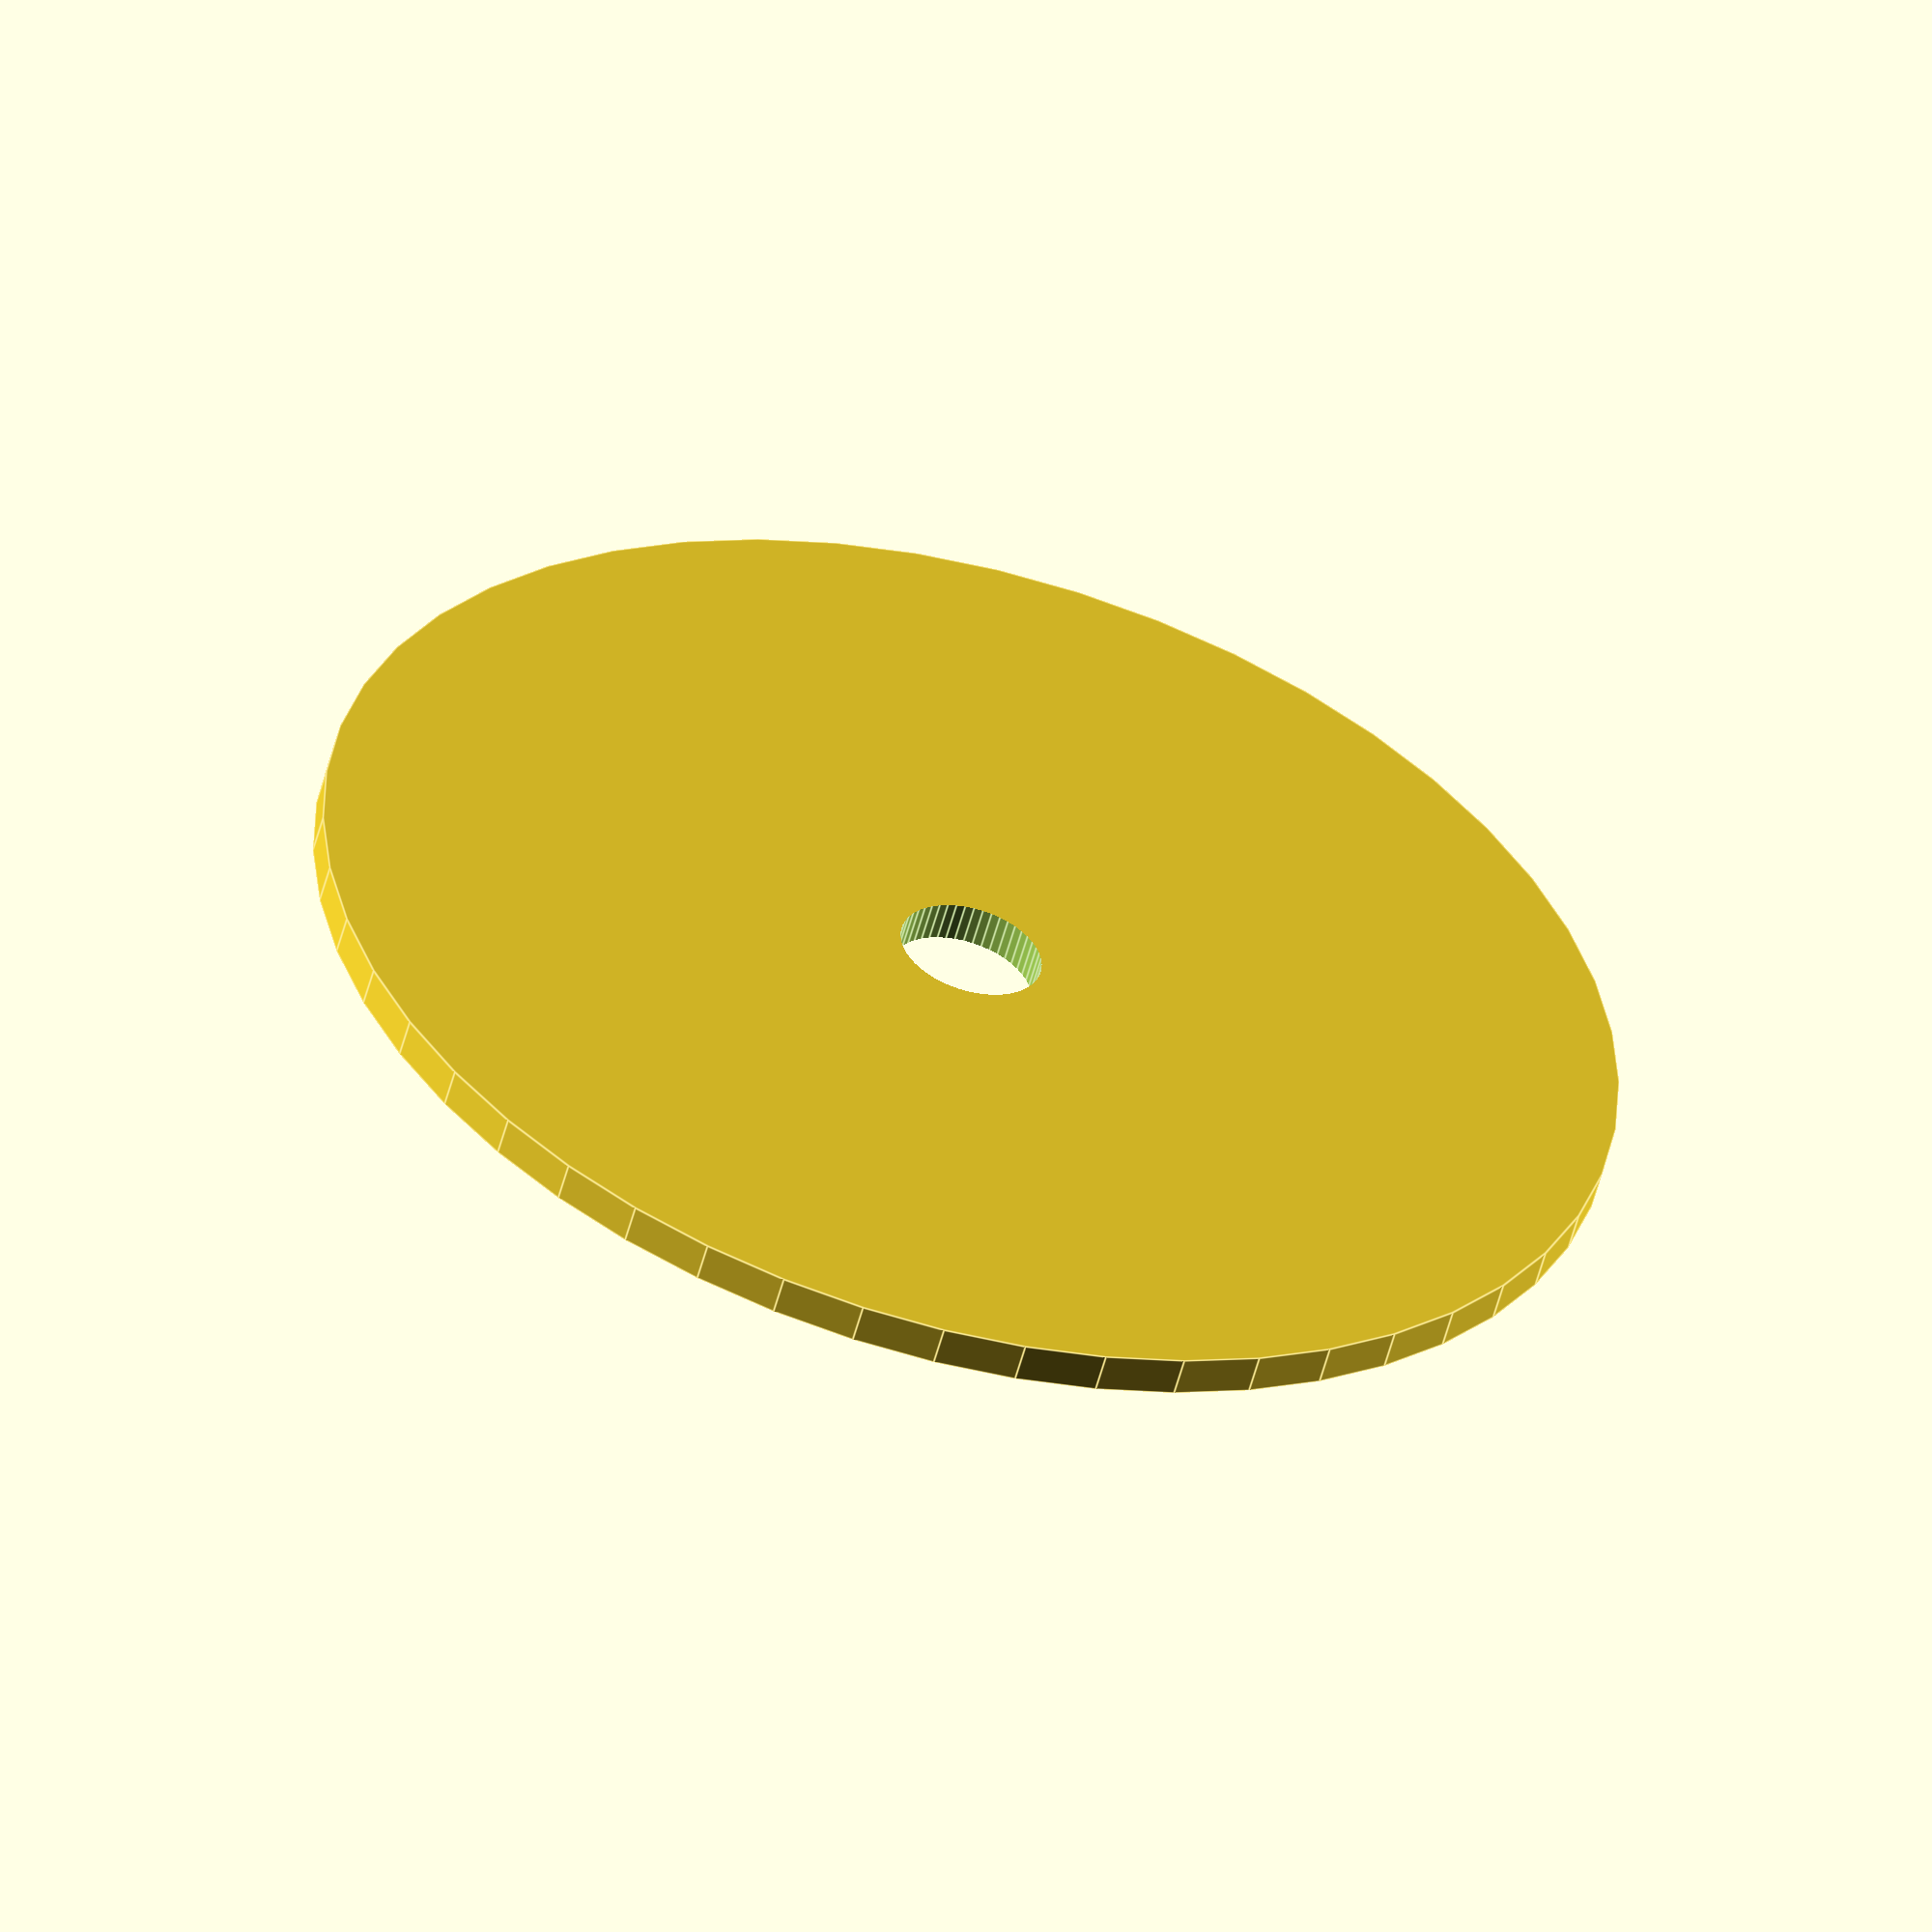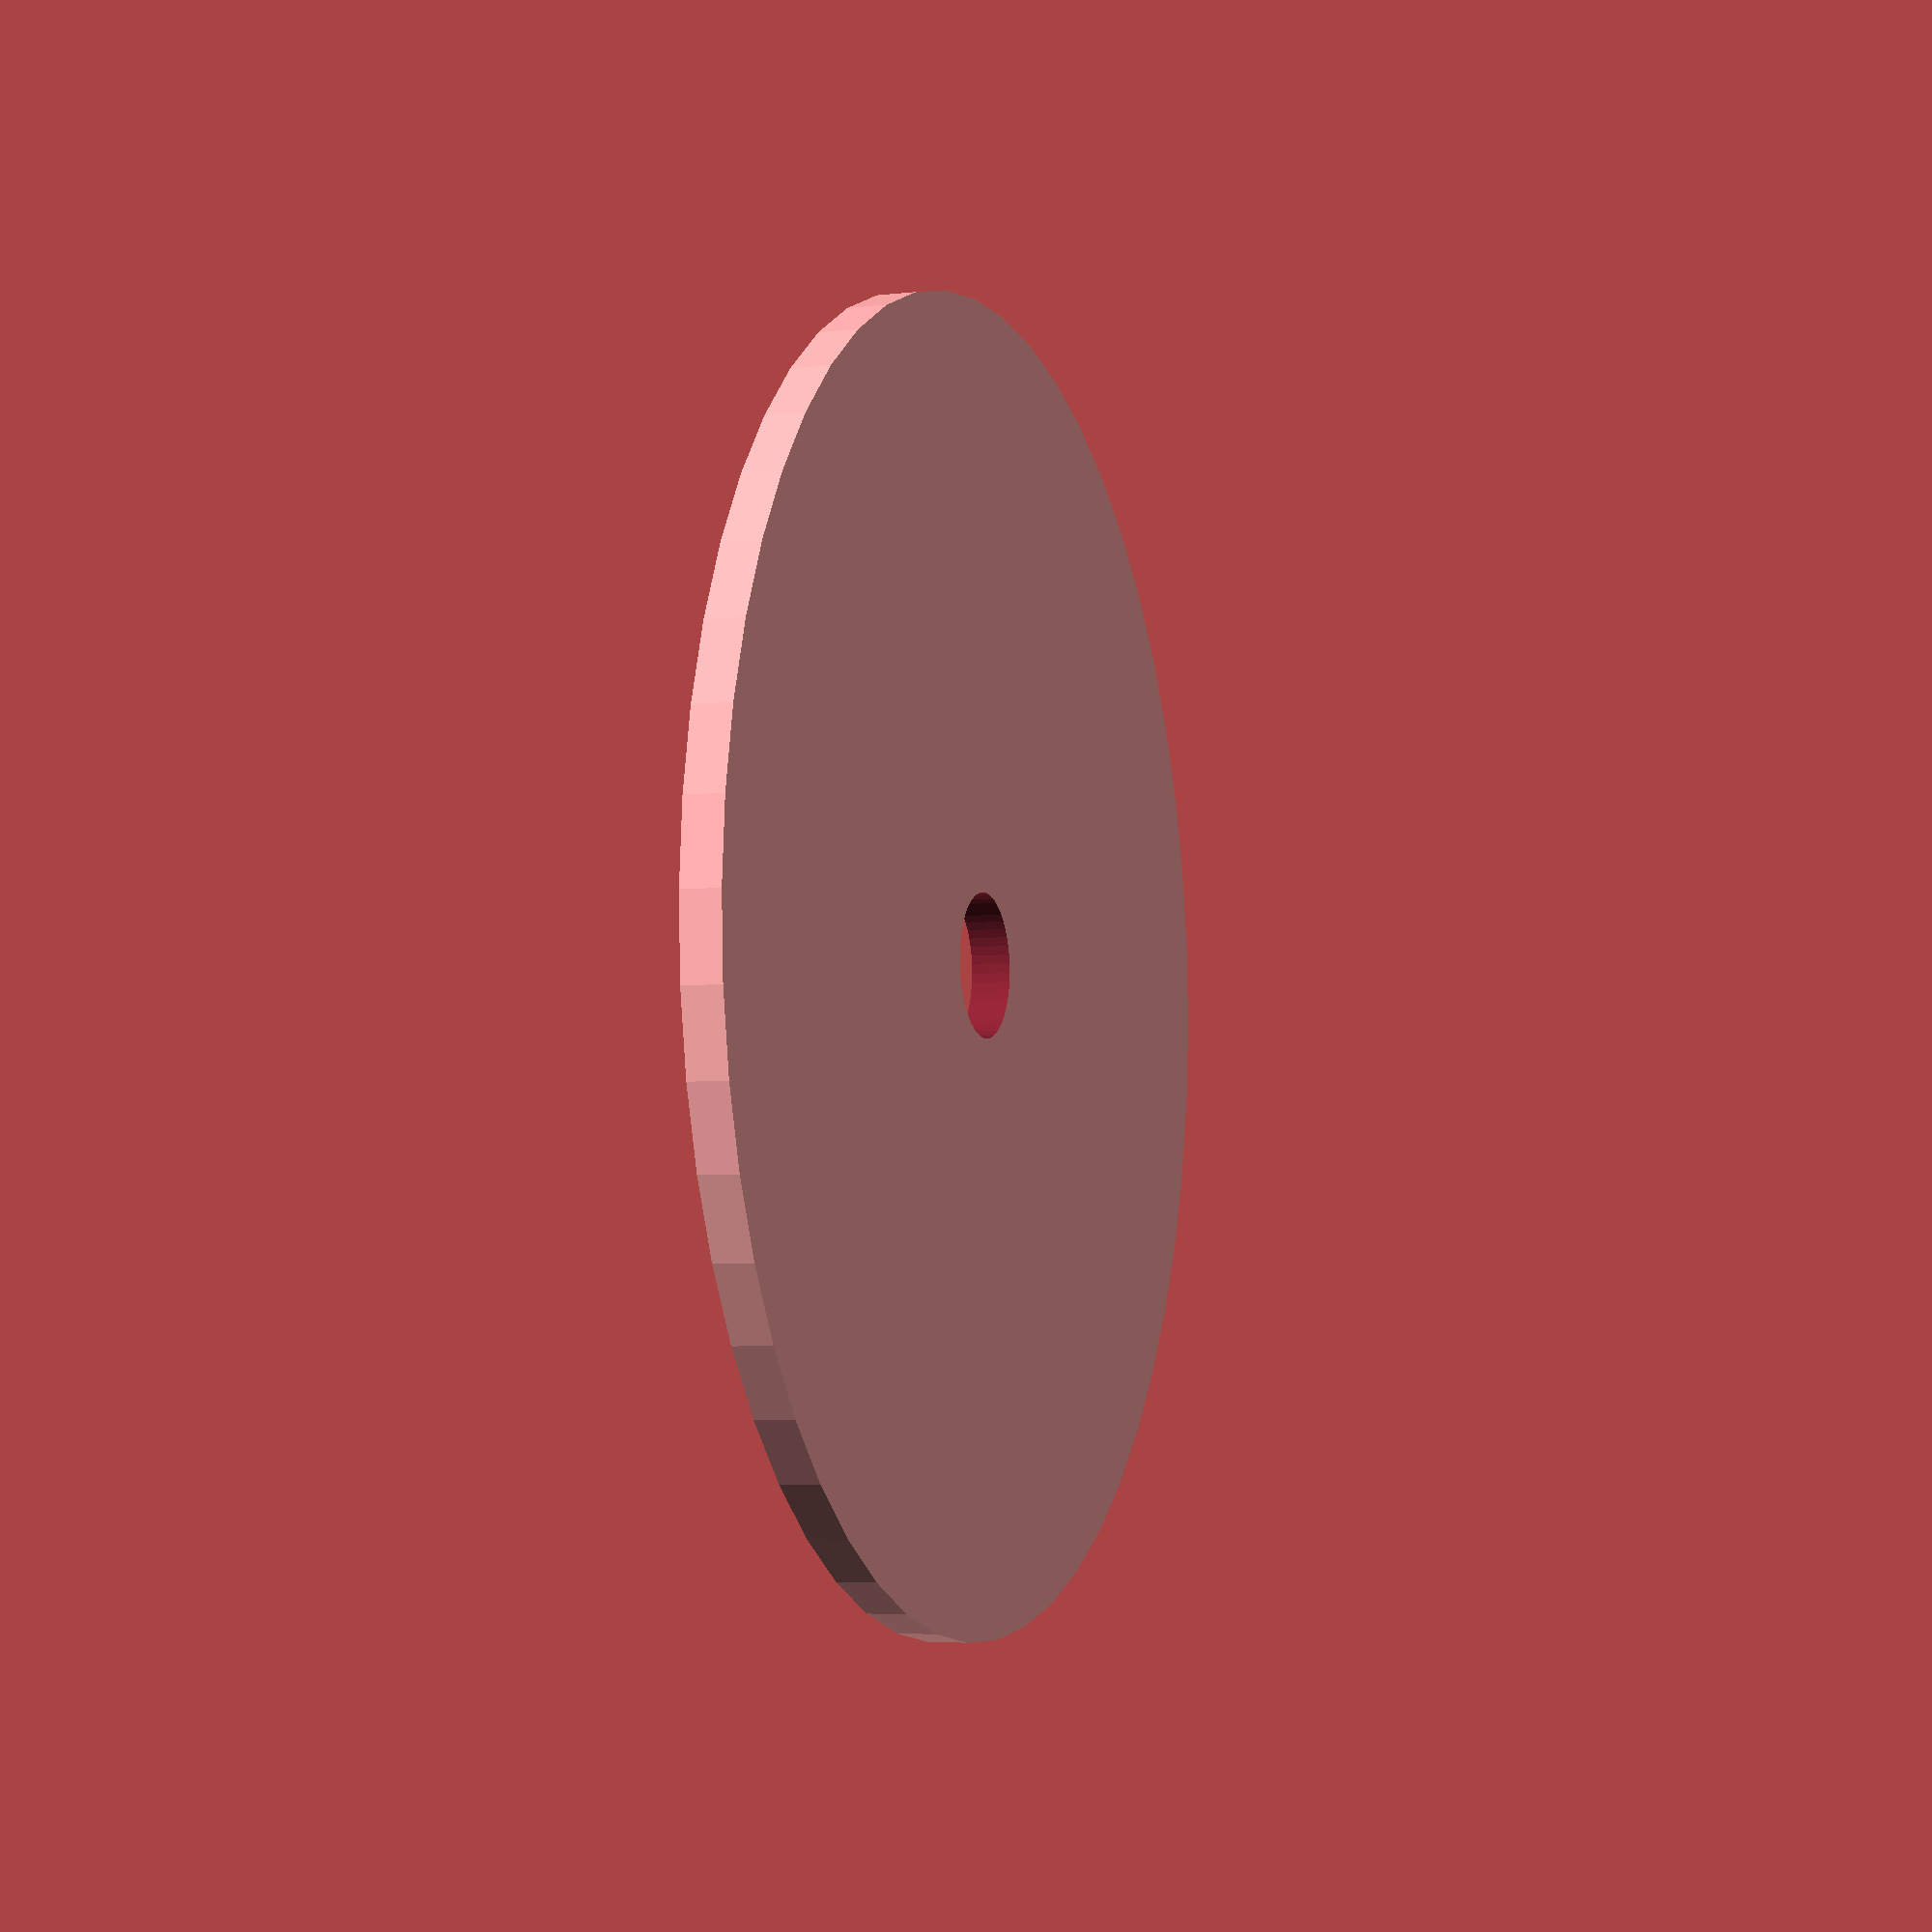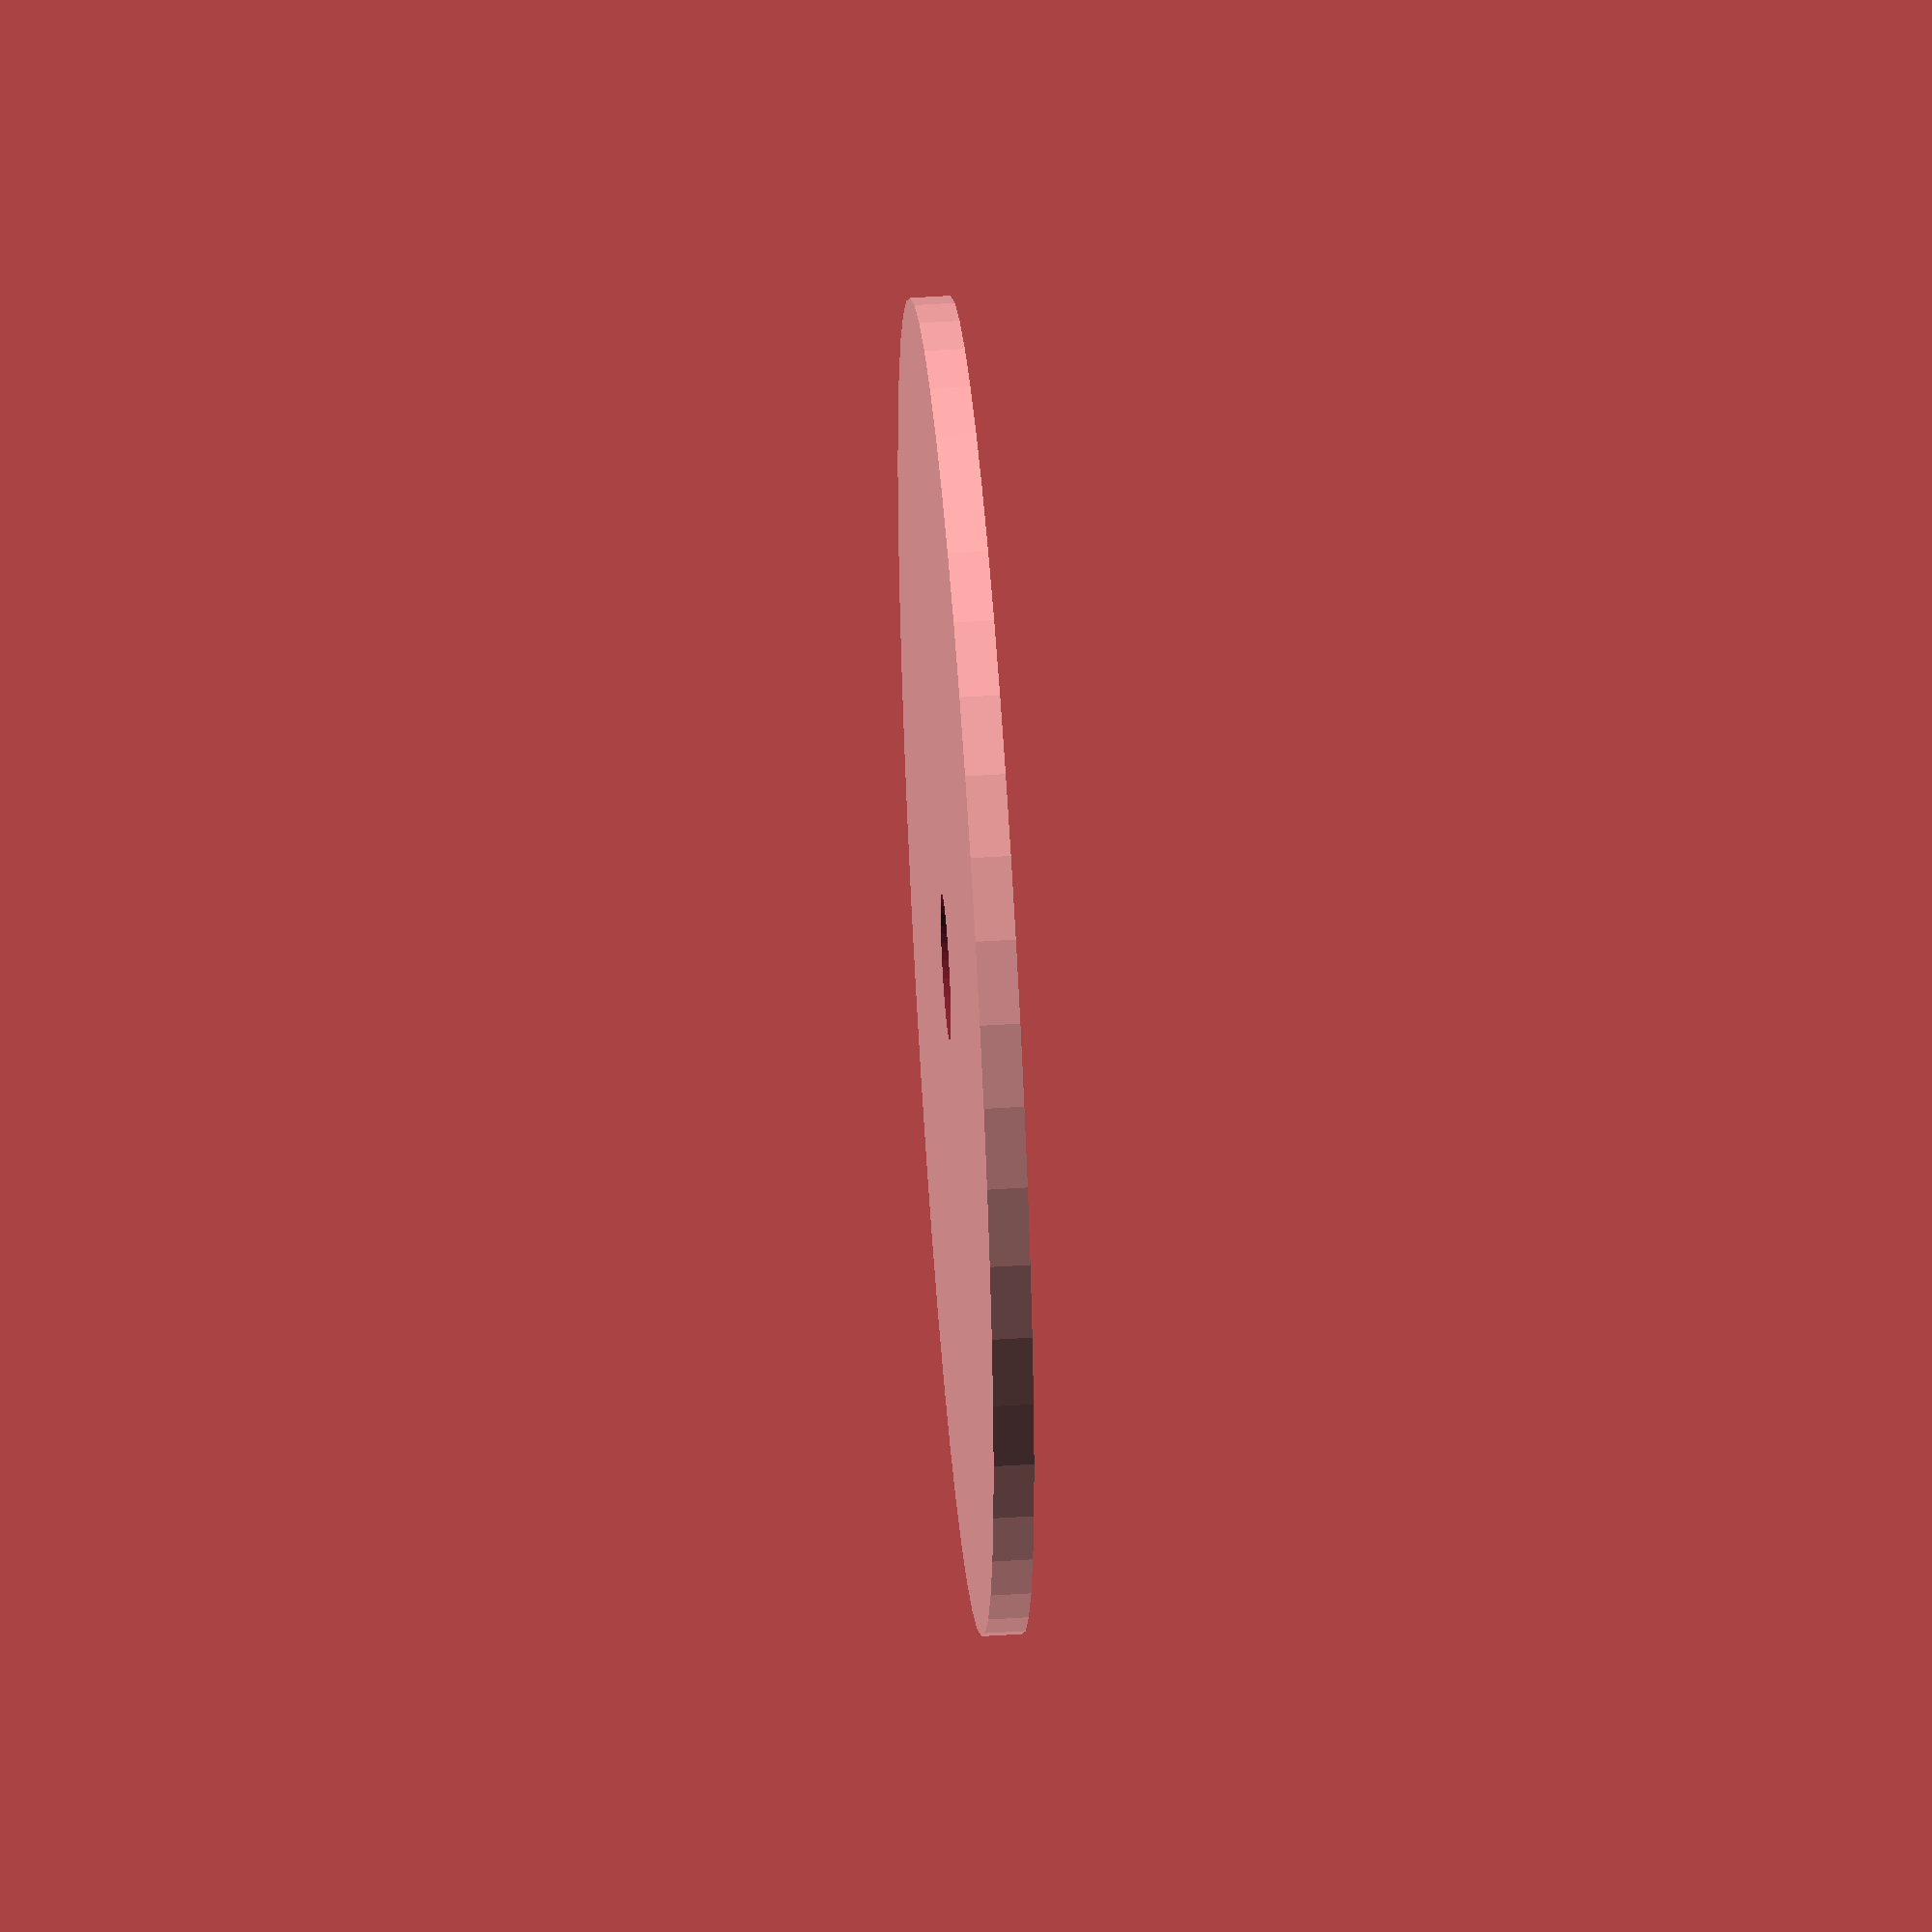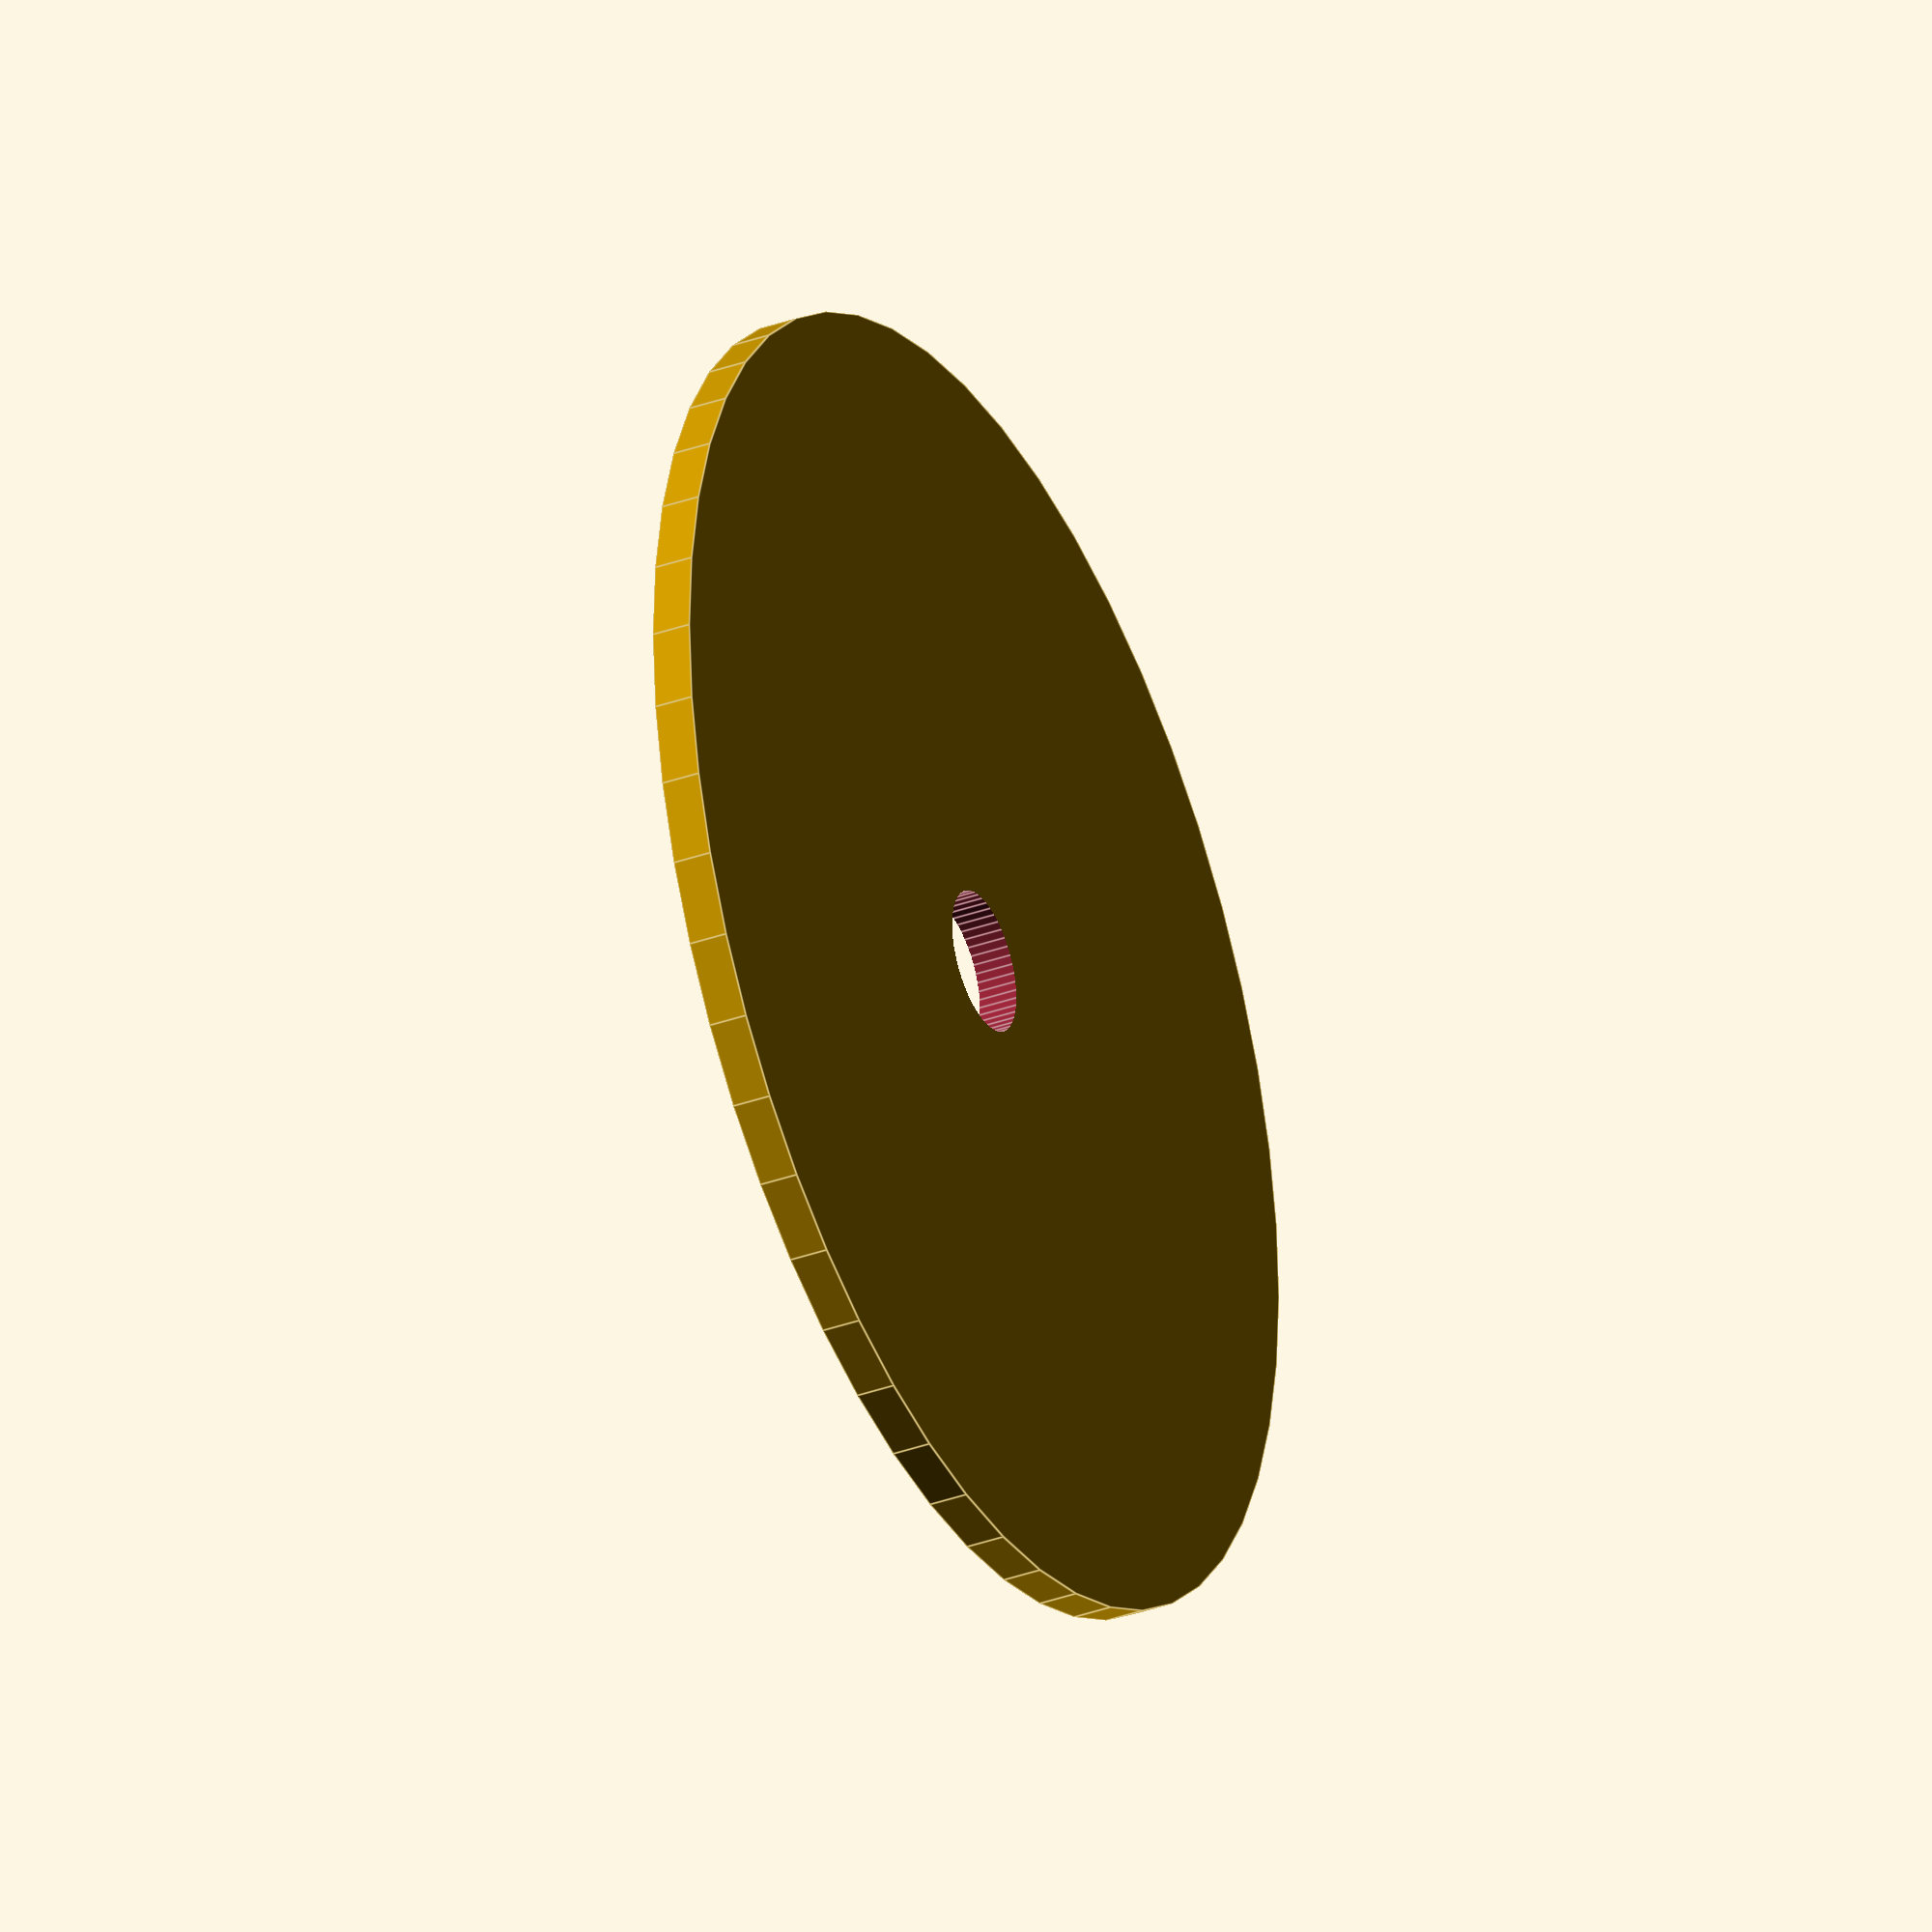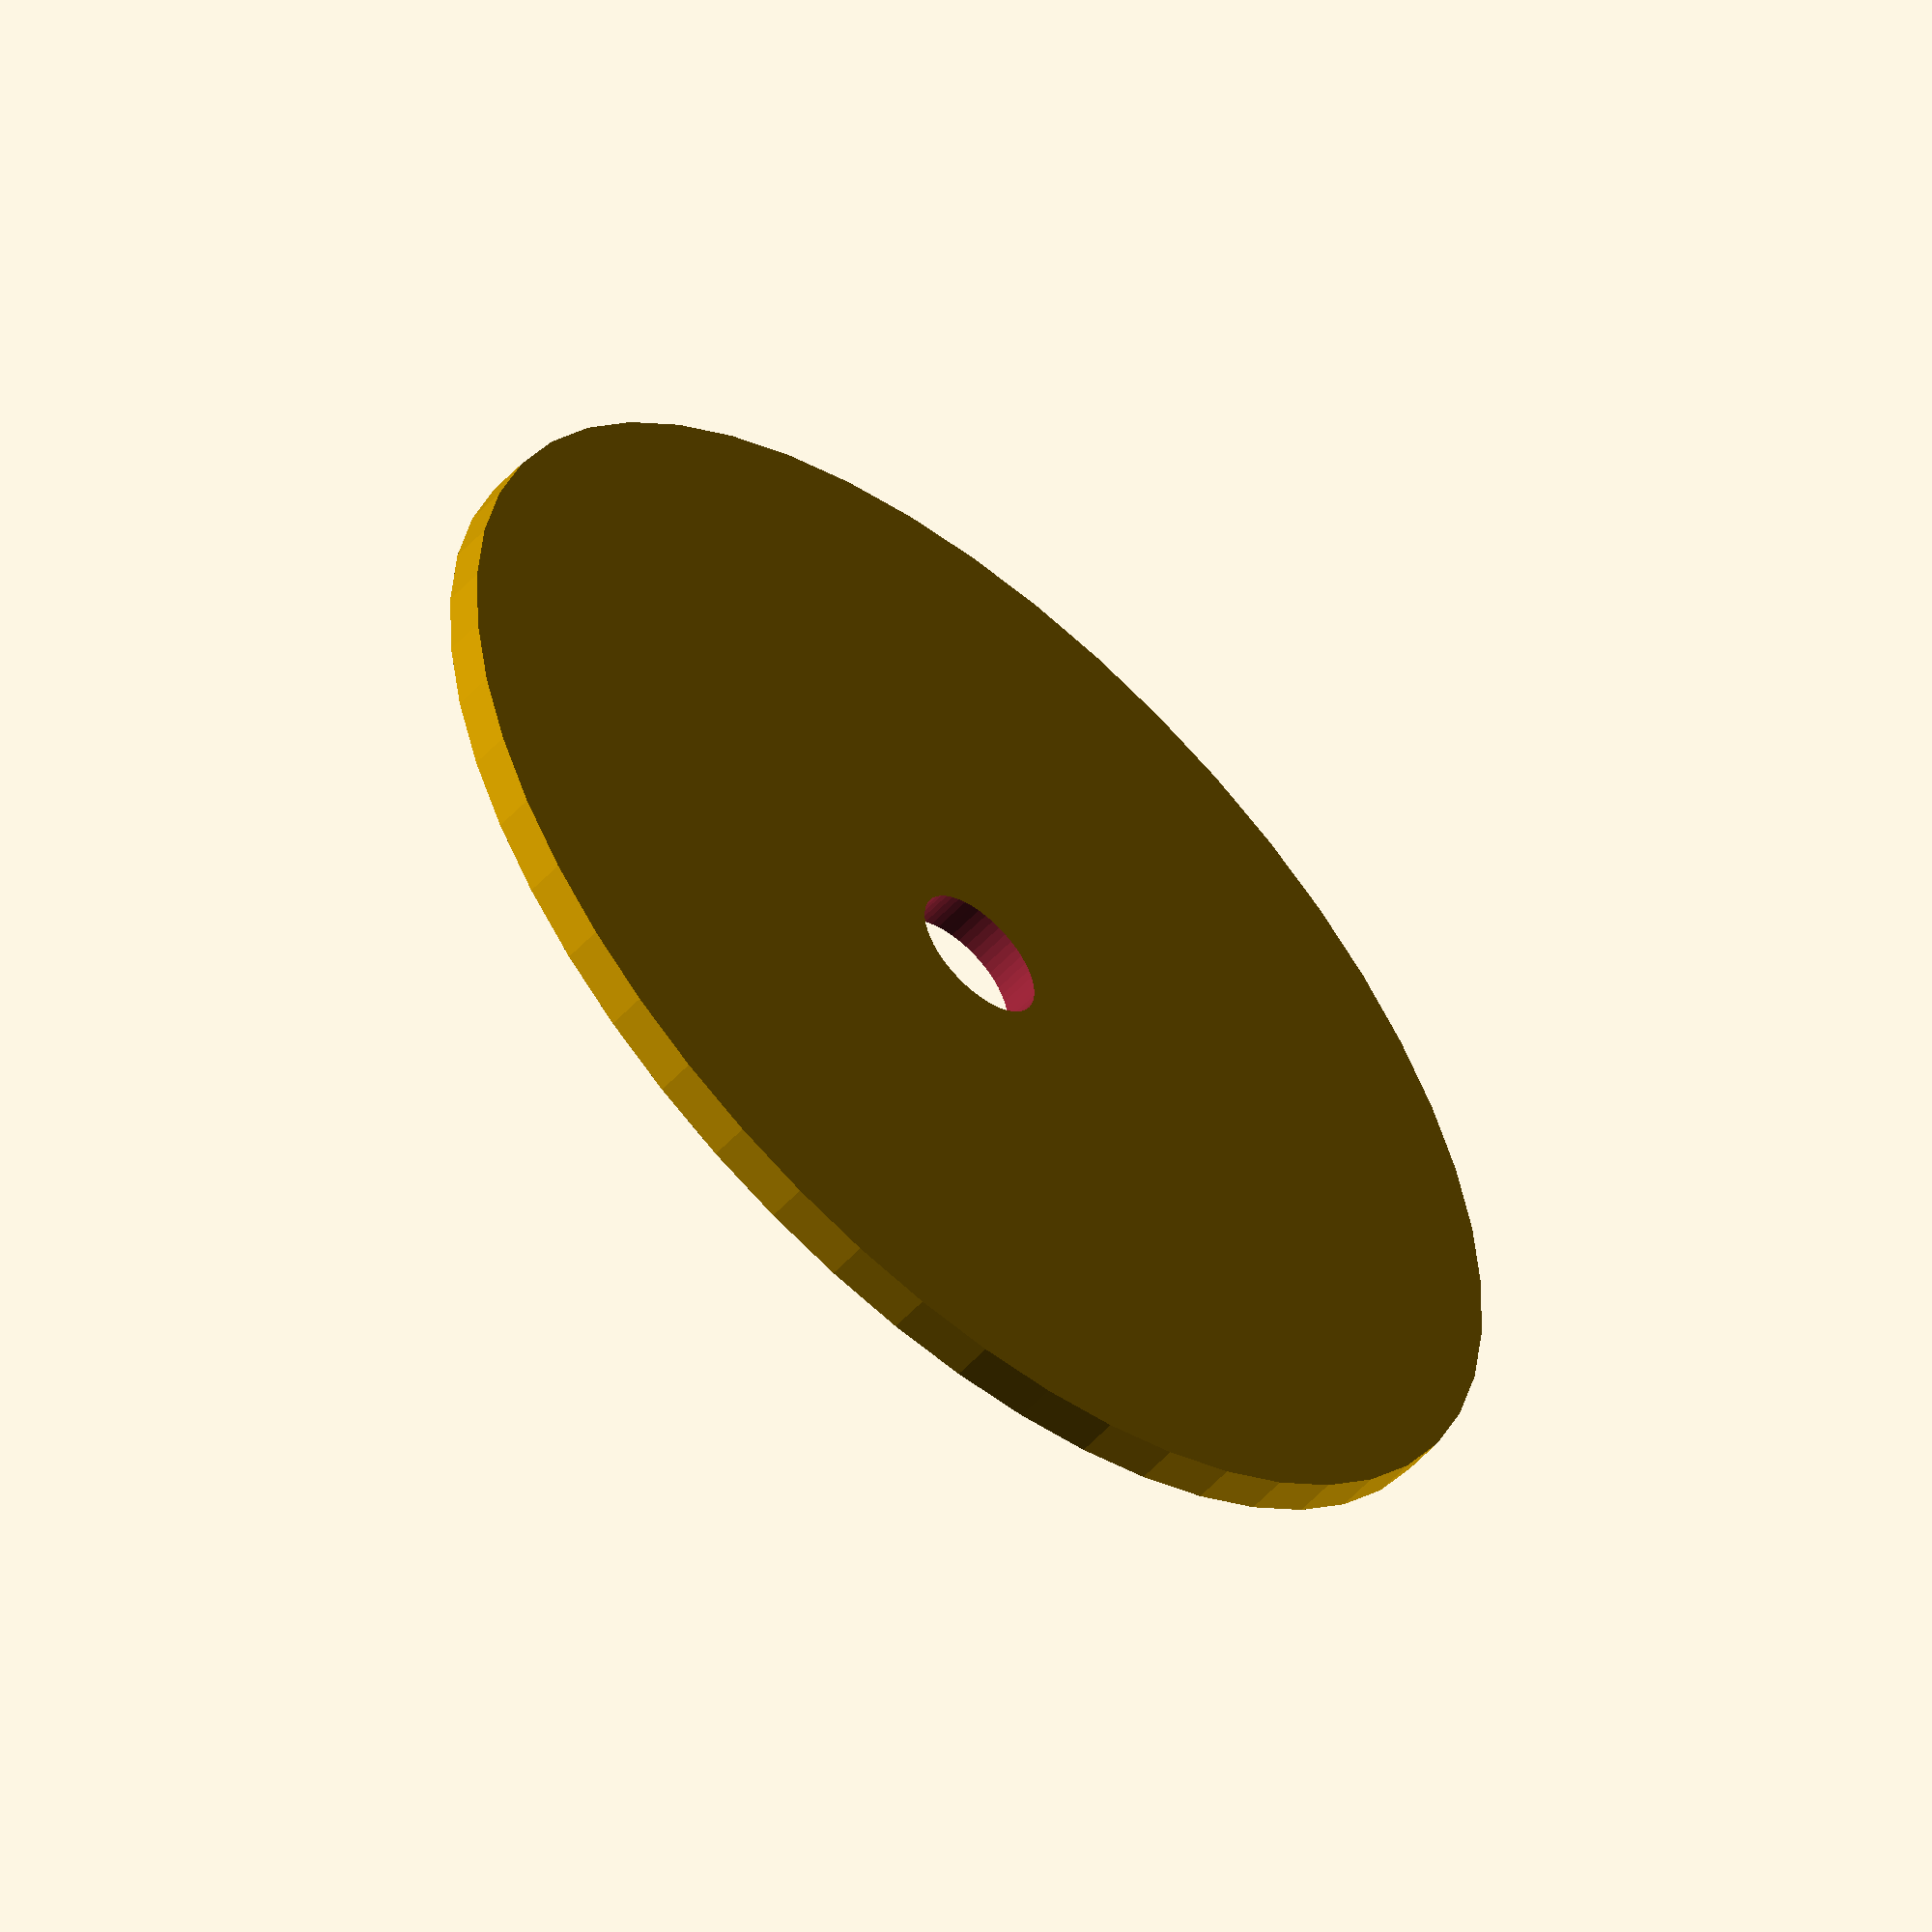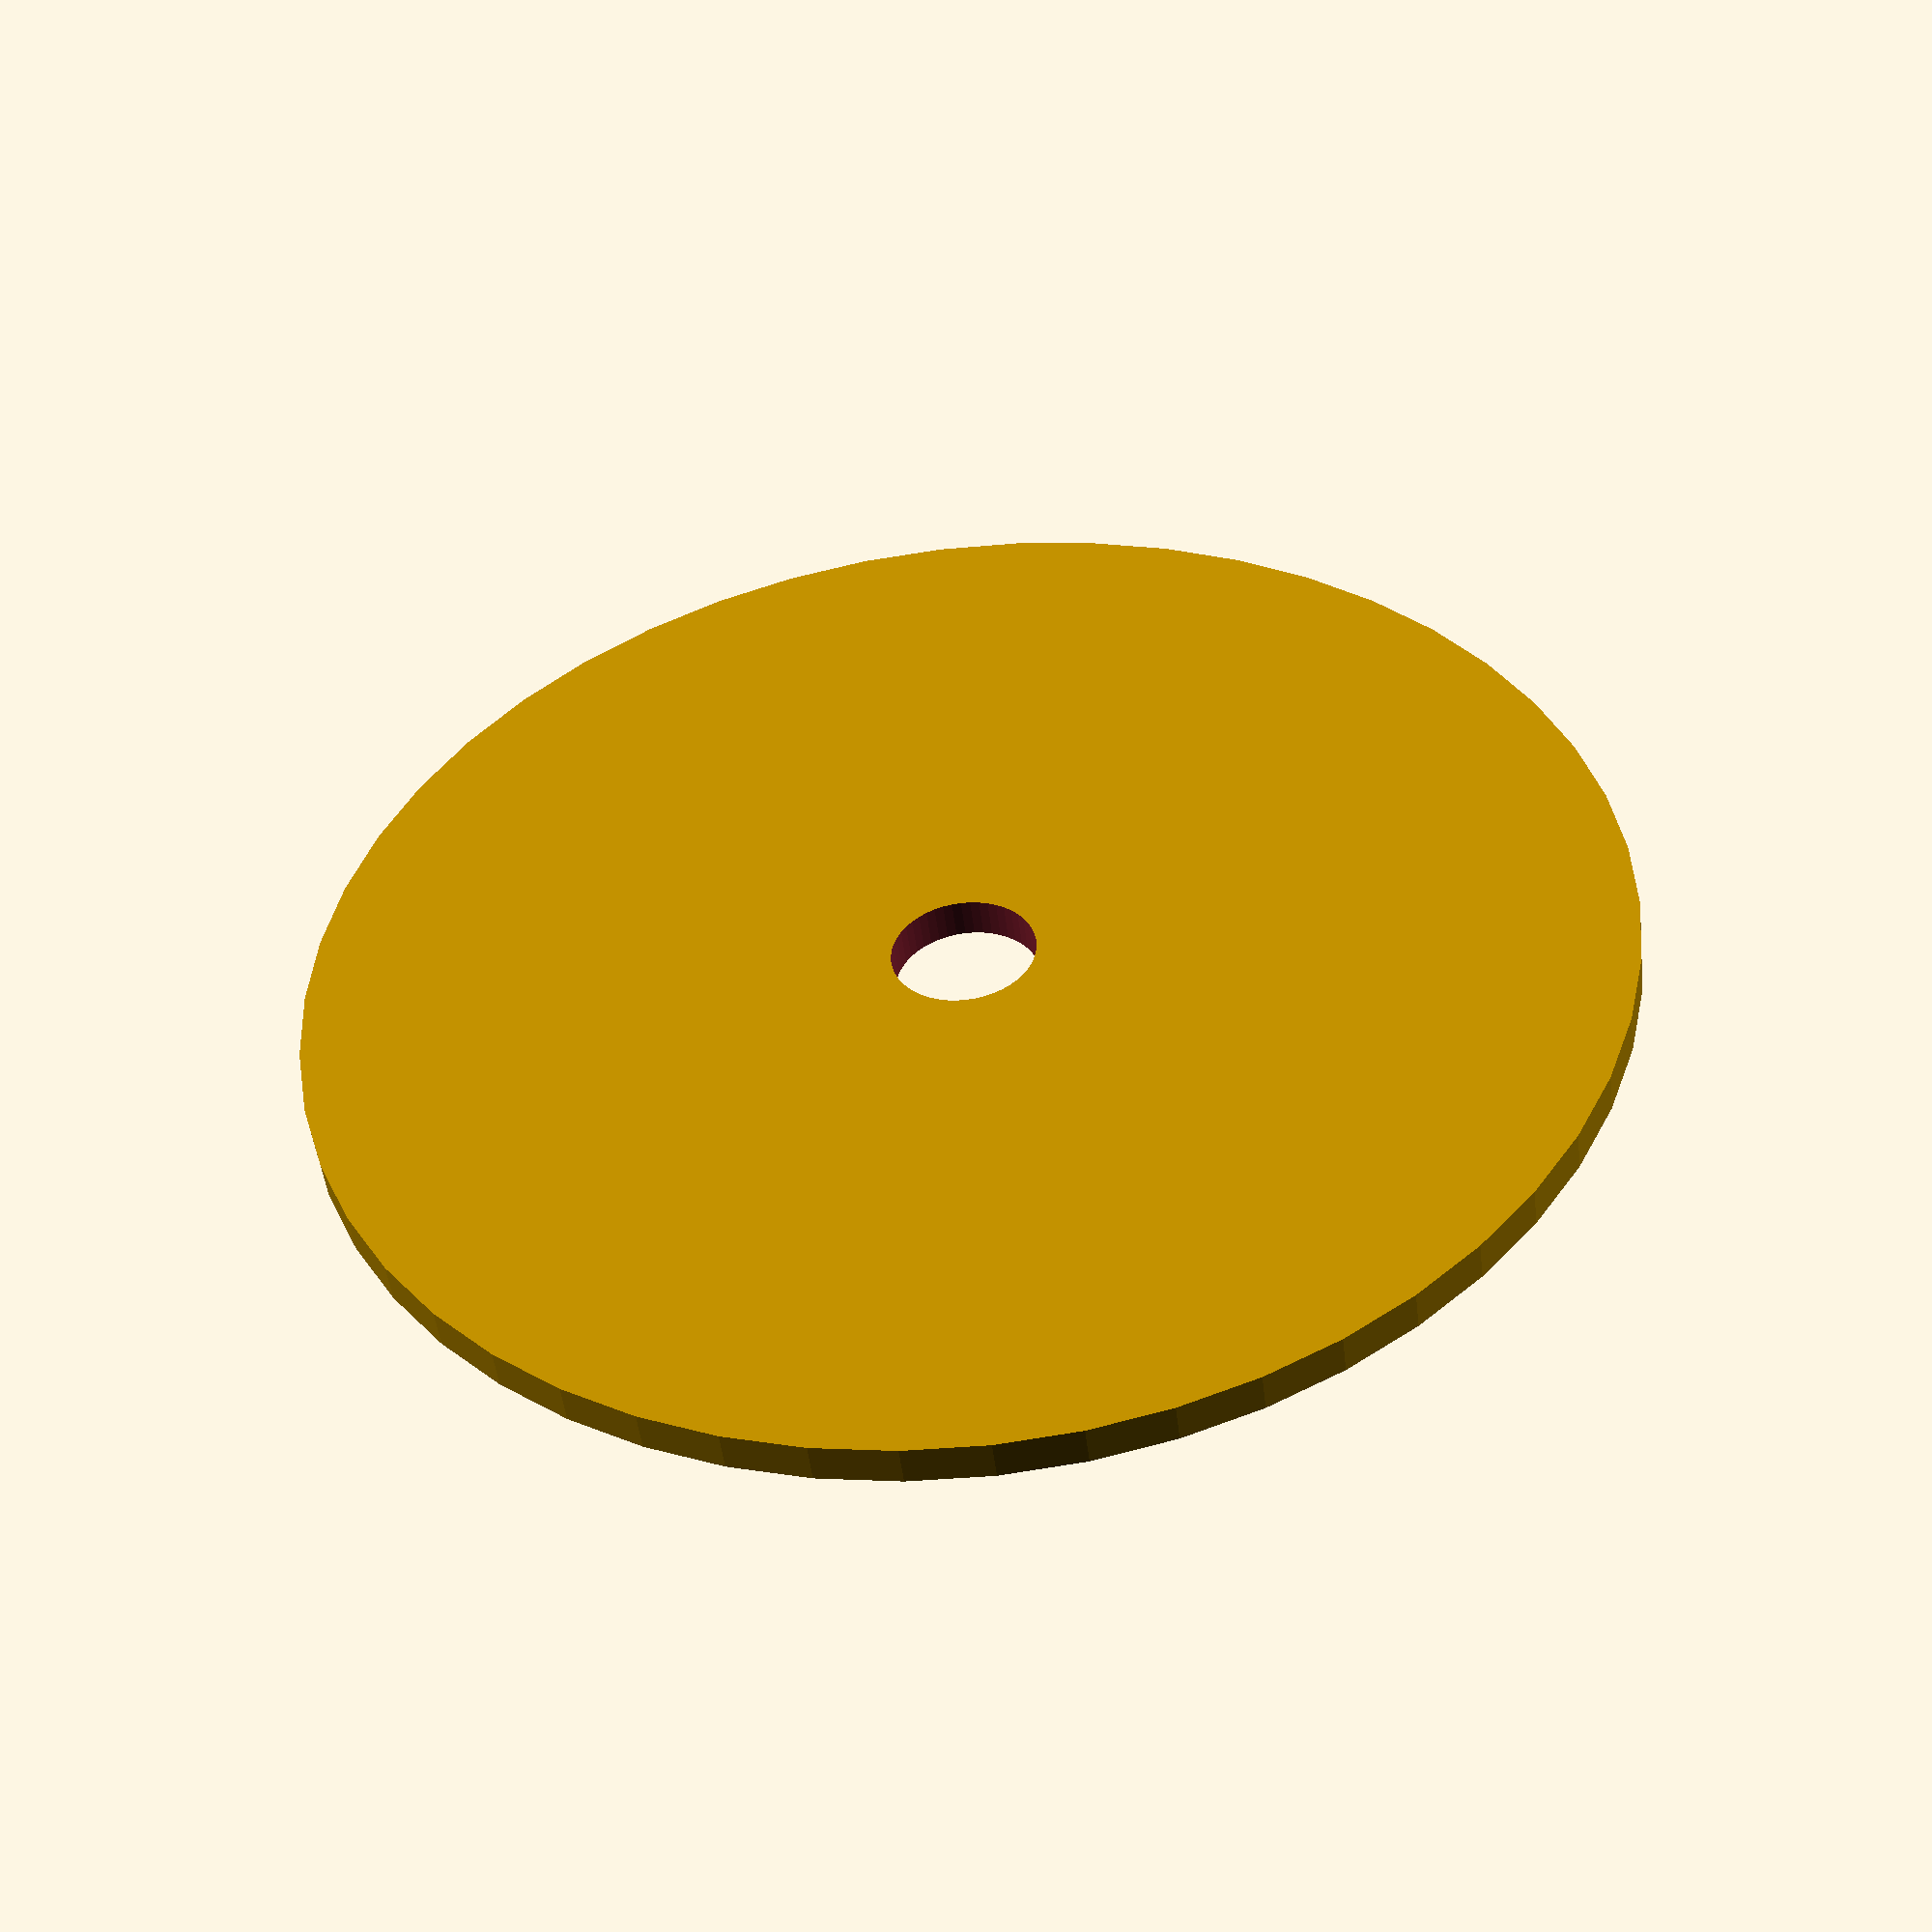
<openscad>
$fn = 50;


difference() {
	union() {
		translate(v = [0, 0, -0.5000000000]) {
			cylinder(h = 1, r = 16.5000000000);
		}
	}
	union() {
		translate(v = [0, 0, -100.0000000000]) {
			cylinder(h = 200, r = 1.8000000000);
		}
	}
}
</openscad>
<views>
elev=234.8 azim=267.6 roll=14.8 proj=o view=edges
elev=185.1 azim=159.4 roll=249.8 proj=p view=solid
elev=310.4 azim=1.3 roll=265.9 proj=o view=wireframe
elev=214.1 azim=295.1 roll=243.9 proj=o view=edges
elev=54.3 azim=24.5 roll=318.6 proj=o view=wireframe
elev=48.3 azim=193.0 roll=186.7 proj=p view=solid
</views>
